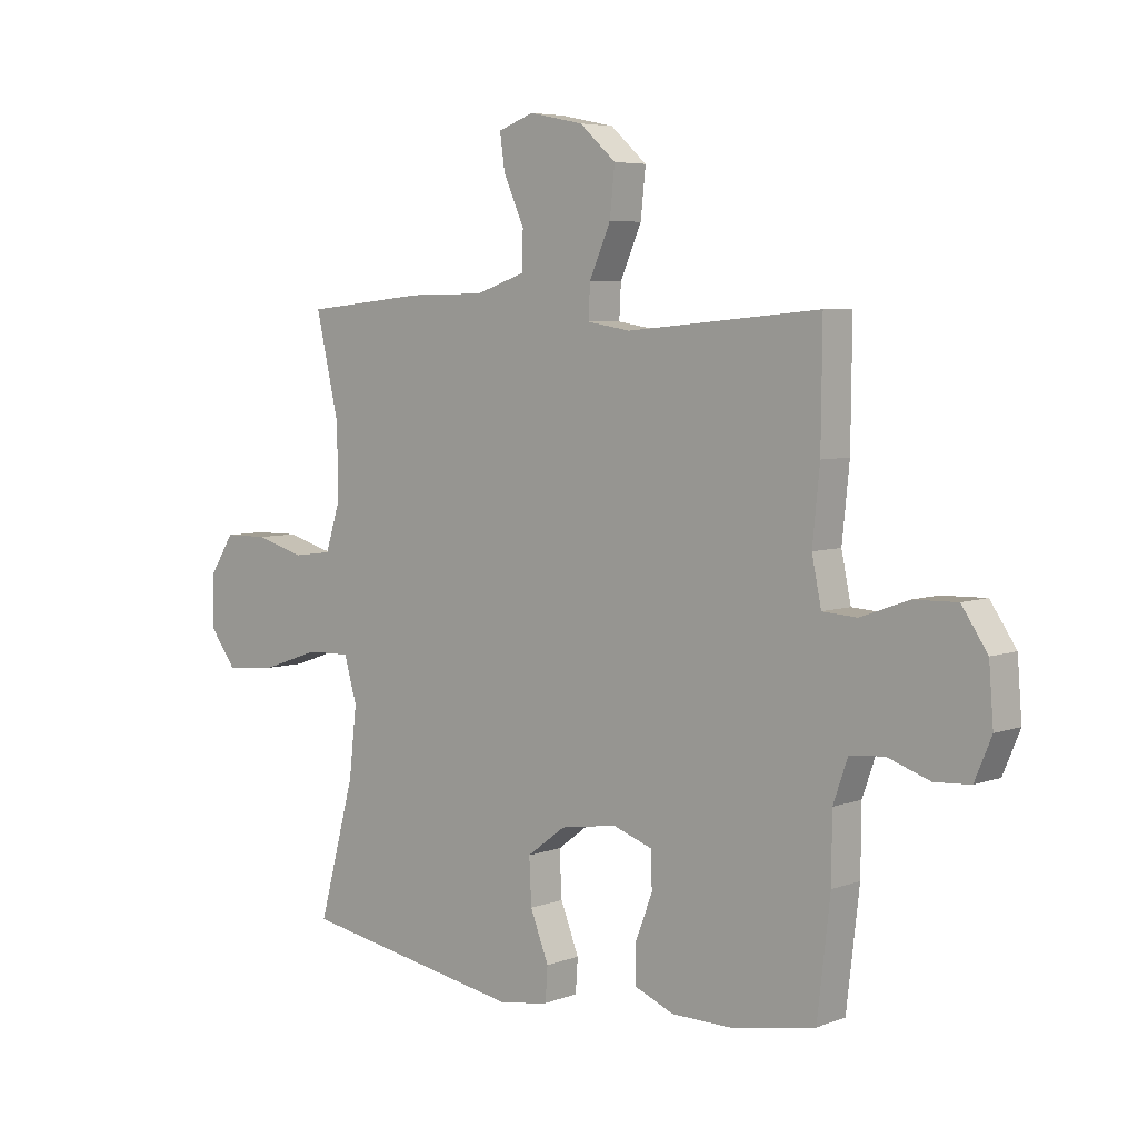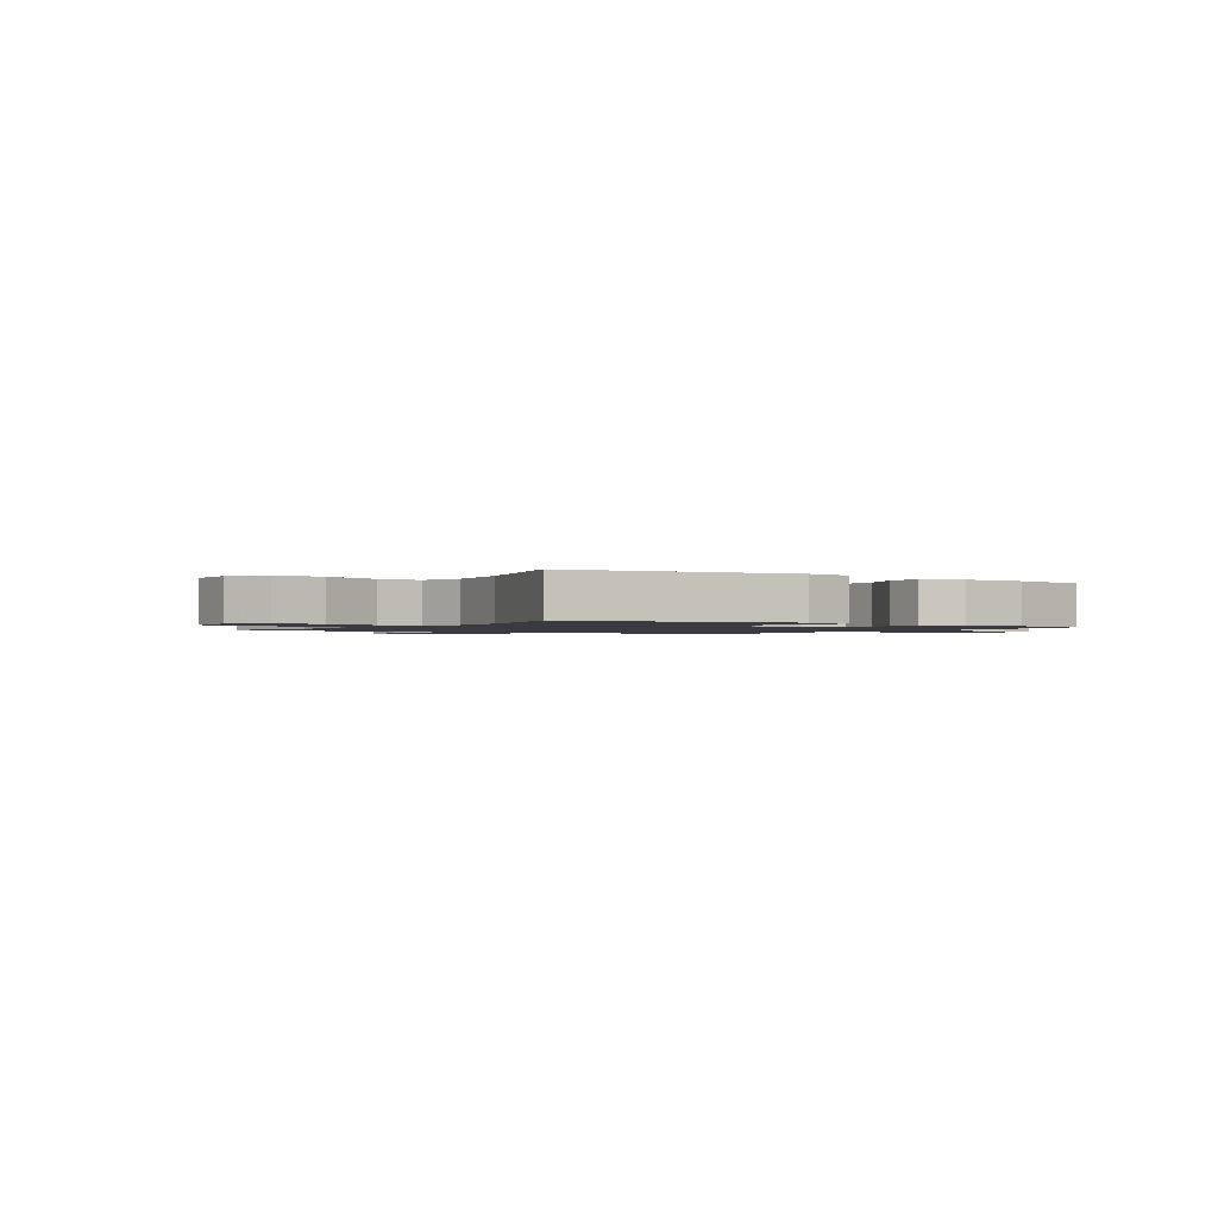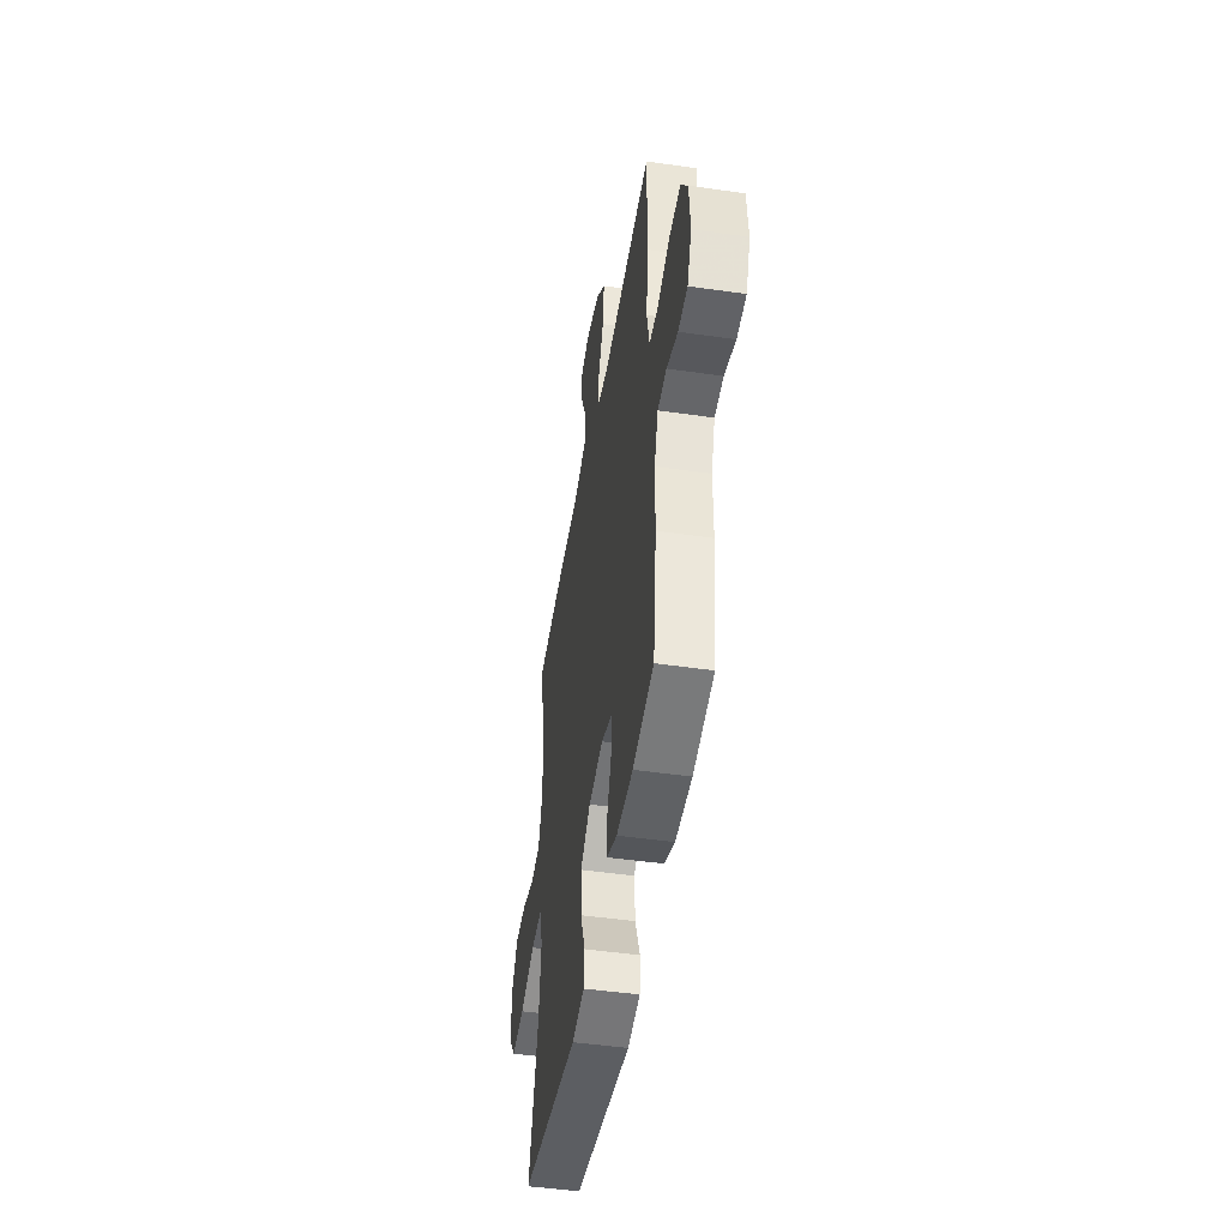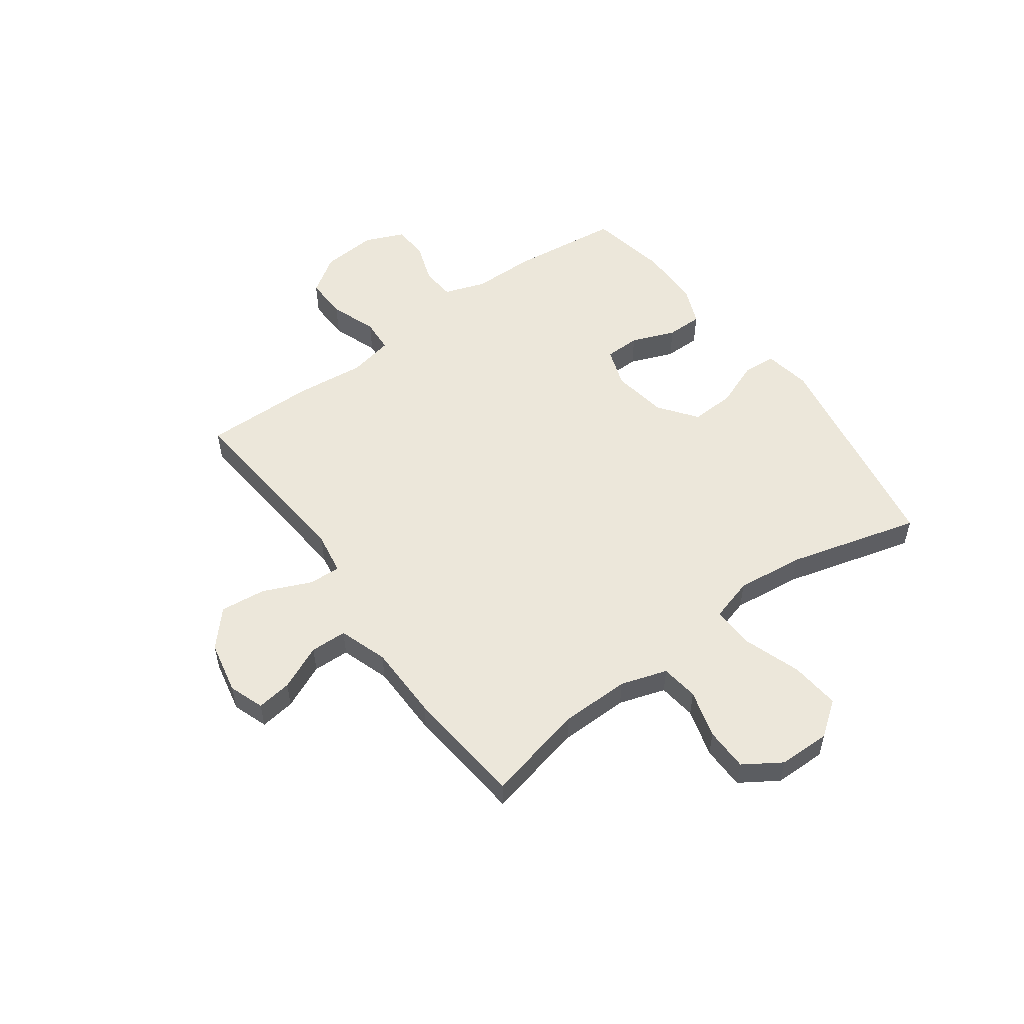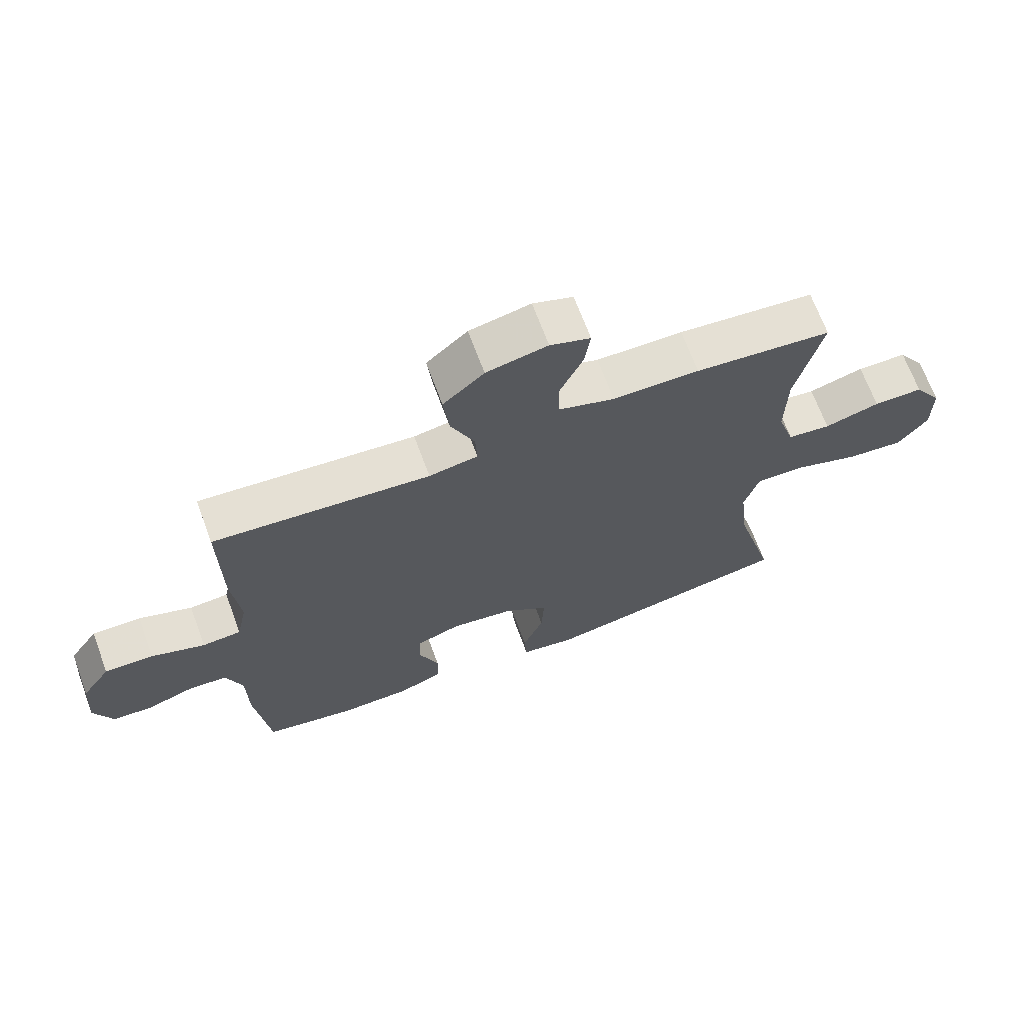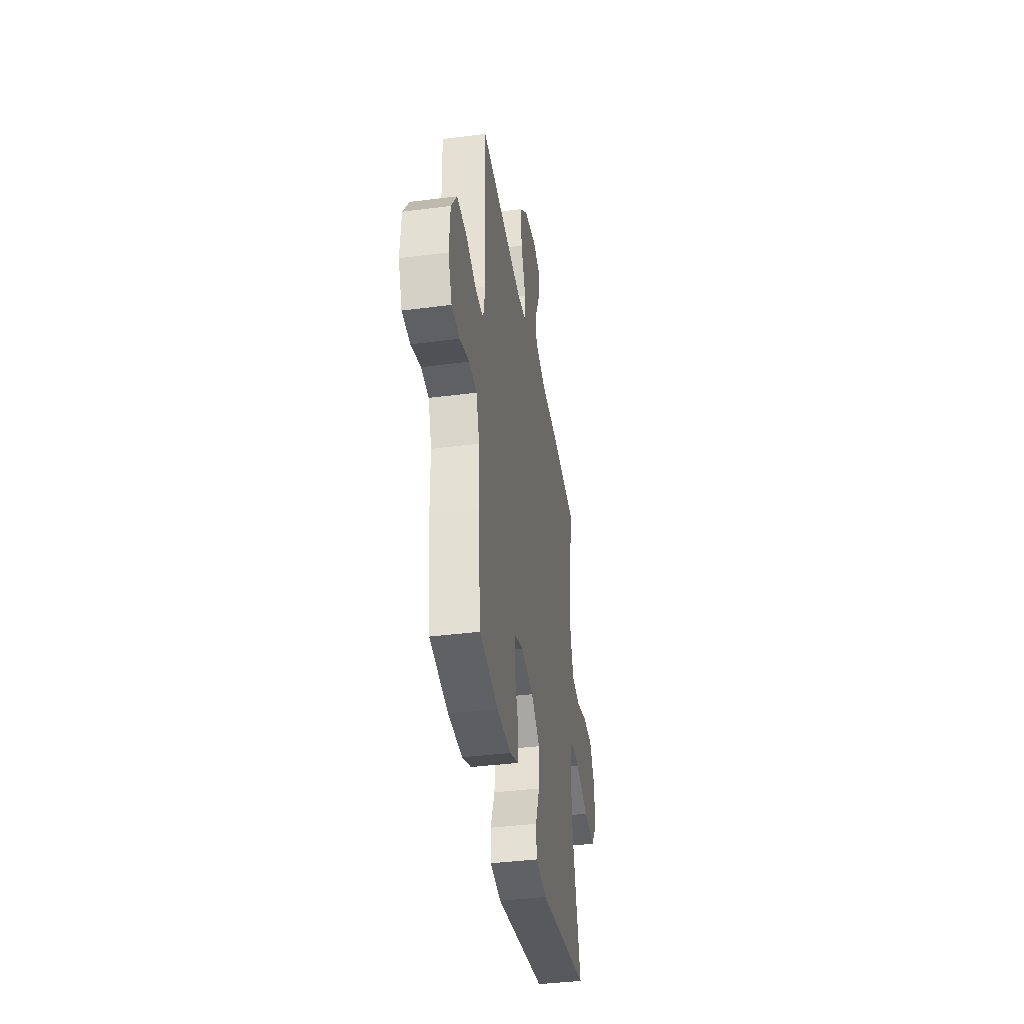
<metadata>
{"format":"obj","ext":"obj","renderer":"f3d","projection":"perspective","resolution":1024,"background":"white","views":[{"elev":5.6,"azim":-138.6,"up":"+Z"},{"elev":-1.4,"azim":146.7,"up":"+Y"},{"elev":-47.1,"azim":-99.3,"up":"+Z"},{"elev":53.9,"azim":54.0,"up":"+Y"},{"elev":68.3,"azim":-20.3,"up":"+Z"},{"elev":-39.2,"azim":-80.9,"up":"+Z"}]}
</metadata>
<code>
v -0.5 0.07 0.5
v -0.155 0.07 0.469
v -0.077 0.07 0.482
v -0.08 0.07 0.541
v -0.118 0.07 0.628
v -0.127 0.07 0.712
v -0.062 0.07 0.77
v 0.035 0.07 0.79
v 0.099 0.07 0.767
v 0.09 0.07 0.703
v 0.053 0.07 0.621
v 0.055 0.07 0.554
v 0.144 0.07 0.524
v 0.282 0.07 0.522
v 0.5 0.07 0.5
v 0.459 0.07 0.32
v 0.457 0.07 0.193
v 0.484 0.07 0.108
v 0.553 0.07 0.099
v 0.641 0.07 0.124
v 0.72 0.07 0.123
v 0.764 0.07 0.055
v 0.765 0.07 -0.04
v 0.718 0.07 -0.103
v 0.627 0.07 -0.094
v 0.522 0.07 -0.058
v 0.444 0.07 -0.056
v 0.421 0.07 -0.135
v 0.435 0.07 -0.259
v 0.5 0.07 -0.5
v 0.096 0.07 -0.57
v 0.009 0.07 -0.555
v 0.005 0.07 -0.495
v 0.038 0.07 -0.411
v 0.042 0.07 -0.33
v -0.027 0.07 -0.278
v -0.128 0.07 -0.262
v -0.2 0.07 -0.287
v -0.201 0.07 -0.352
v -0.17 0.07 -0.432
v -0.17 0.07 -0.498
v -0.241 0.07 -0.527
v -0.355 0.07 -0.528
v -0.5 0.07 -0.5
v -0.523 0.07 -0.3
v -0.524 0.07 -0.184
v -0.55 0.07 -0.109
v -0.611 0.07 -0.104
v -0.687 0.07 -0.13
v -0.751 0.07 -0.126
v -0.781 0.07 -0.054
v -0.773 0.07 0.047
v -0.727 0.07 0.115
v -0.649 0.07 0.113
v -0.564 0.07 0.082
v -0.502 0.07 0.086
v -0.485 0.07 0.168
v -0.498 0.07 0.295
v -0.5 0 0.5
v -0.155 0 0.469
v -0.077 0 0.482
v -0.08 0 0.541
v -0.118 0 0.628
v -0.127 0 0.712
v -0.062 0 0.77
v 0.035 0 0.79
v 0.099 0 0.767
v 0.09 0 0.703
v 0.053 0 0.621
v 0.055 0 0.554
v 0.144 0 0.524
v 0.282 0 0.522
v 0.5 0 0.5
v 0.459 0 0.32
v 0.457 0 0.193
v 0.484 0 0.108
v 0.553 0 0.099
v 0.641 0 0.124
v 0.72 0 0.123
v 0.764 0 0.055
v 0.765 0 -0.04
v 0.718 0 -0.103
v 0.627 0 -0.094
v 0.522 0 -0.058
v 0.444 0 -0.056
v 0.421 0 -0.135
v 0.435 0 -0.259
v 0.5 0 -0.5
v 0.096 0 -0.57
v 0.009 0 -0.555
v 0.005 0 -0.495
v 0.038 0 -0.411
v 0.042 0 -0.33
v -0.027 0 -0.278
v -0.128 0 -0.262
v -0.2 0 -0.287
v -0.201 0 -0.352
v -0.17 0 -0.432
v -0.17 0 -0.498
v -0.241 0 -0.527
v -0.355 0 -0.528
v -0.5 0 -0.5
v -0.523 0 -0.3
v -0.524 0 -0.184
v -0.55 0 -0.109
v -0.611 0 -0.104
v -0.687 0 -0.13
v -0.751 0 -0.126
v -0.781 0 -0.054
v -0.773 0 0.047
v -0.727 0 0.115
v -0.649 0 0.113
v -0.564 0 0.082
v -0.502 0 0.086
v -0.485 0 0.168
v -0.498 0 0.295
f 57 58 1 2
f 56 57 2 3
f 53 54 55
f 52 53 55
f 51 52 55
f 50 51 55
f 49 50 55
f 48 49 55
f 47 48 55 56
f 46 47 56 3
f 44 45 46
f 43 44 46
f 42 43 46
f 41 42 46
f 40 41 46
f 39 40 46
f 38 39 46
f 37 38 46 3
f 32 33 34
f 31 32 34
f 30 31 34
f 29 30 34
f 28 29 34 35
f 27 28 35 36
f 24 25 26
f 23 24 26
f 22 23 26
f 21 22 26
f 20 21 26
f 19 20 26
f 18 19 26 27
f 36 37 3
f 27 36 3
f 18 27 3
f 17 18 3
f 13 14 15 16
f 9 10 11
f 8 9 11
f 7 8 11
f 6 7 11
f 5 6 11
f 4 5 11
f 4 11 12
f 13 16 17
f 12 13 17
f 4 12 17
f 3 4 17
f 60 59 116 115
f 61 60 115 114
f 113 112 111
f 113 111 110
f 113 110 109
f 113 109 108
f 113 108 107
f 113 107 106
f 114 113 106 105
f 61 114 105 104
f 104 103 102
f 104 102 101
f 104 101 100
f 104 100 99
f 104 99 98
f 104 98 97
f 104 97 96
f 61 104 96 95
f 92 91 90
f 92 90 89
f 92 89 88
f 92 88 87
f 93 92 87 86
f 94 93 86 85
f 84 83 82
f 84 82 81
f 84 81 80
f 84 80 79
f 84 79 78
f 84 78 77
f 85 84 77 76
f 61 95 94
f 61 94 85
f 61 85 76
f 61 76 75
f 74 73 72 71
f 69 68 67
f 69 67 66
f 69 66 65
f 69 65 64
f 69 64 63
f 69 63 62
f 70 69 62
f 75 74 71
f 75 71 70
f 75 70 62
f 75 62 61
f 1 59 60 2
f 2 60 61 3
f 3 61 62 4
f 4 62 63 5
f 5 63 64 6
f 6 64 65 7
f 7 65 66 8
f 8 66 67 9
f 9 67 68 10
f 10 68 69 11
f 11 69 70 12
f 12 70 71 13
f 13 71 72 14
f 14 72 73 15
f 15 73 74 16
f 16 74 75 17
f 17 75 76 18
f 18 76 77 19
f 19 77 78 20
f 20 78 79 21
f 21 79 80 22
f 22 80 81 23
f 23 81 82 24
f 24 82 83 25
f 25 83 84 26
f 26 84 85 27
f 27 85 86 28
f 28 86 87 29
f 29 87 88 30
f 30 88 89 31
f 31 89 90 32
f 32 90 91 33
f 33 91 92 34
f 34 92 93 35
f 35 93 94 36
f 36 94 95 37
f 37 95 96 38
f 38 96 97 39
f 39 97 98 40
f 40 98 99 41
f 41 99 100 42
f 42 100 101 43
f 43 101 102 44
f 44 102 103 45
f 45 103 104 46
f 46 104 105 47
f 47 105 106 48
f 48 106 107 49
f 49 107 108 50
f 50 108 109 51
f 51 109 110 52
f 52 110 111 53
f 53 111 112 54
f 54 112 113 55
f 55 113 114 56
f 56 114 115 57
f 57 115 116 58
f 58 116 59 1

</code>
